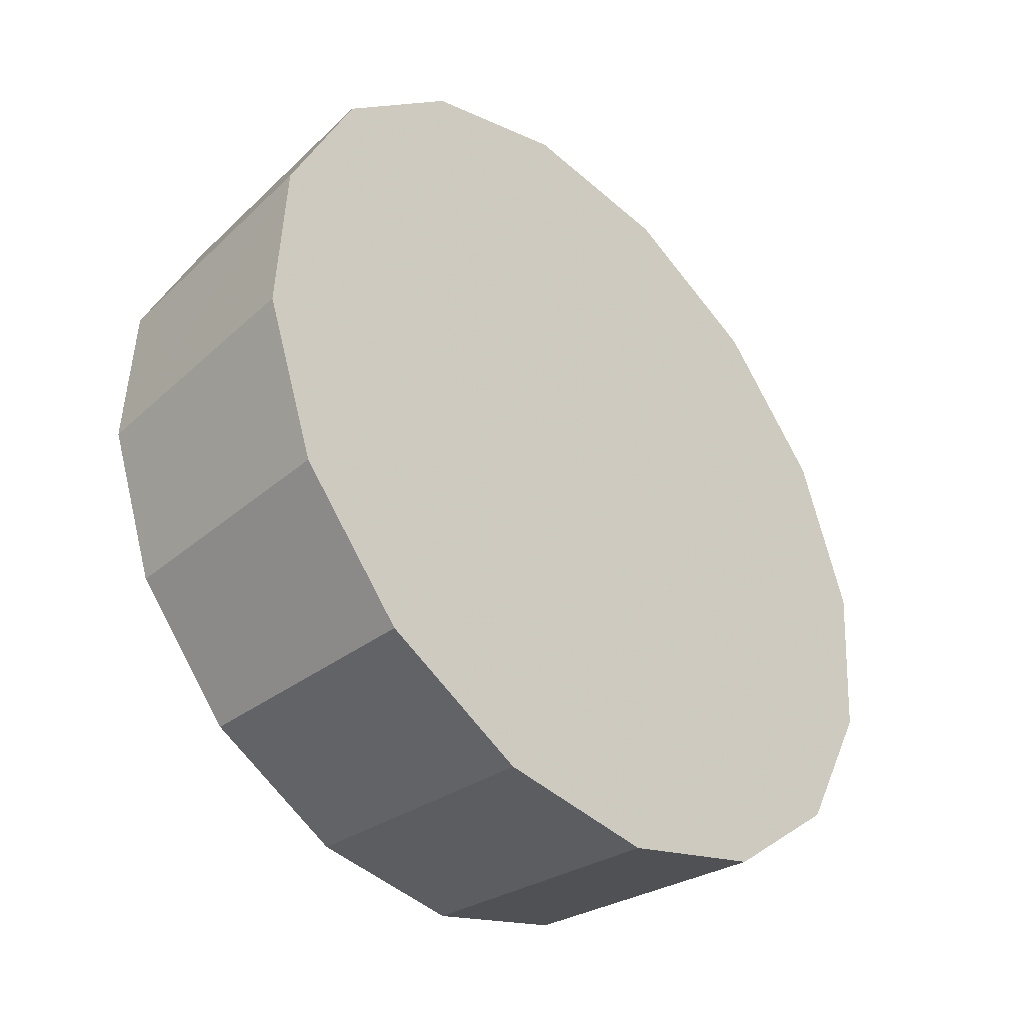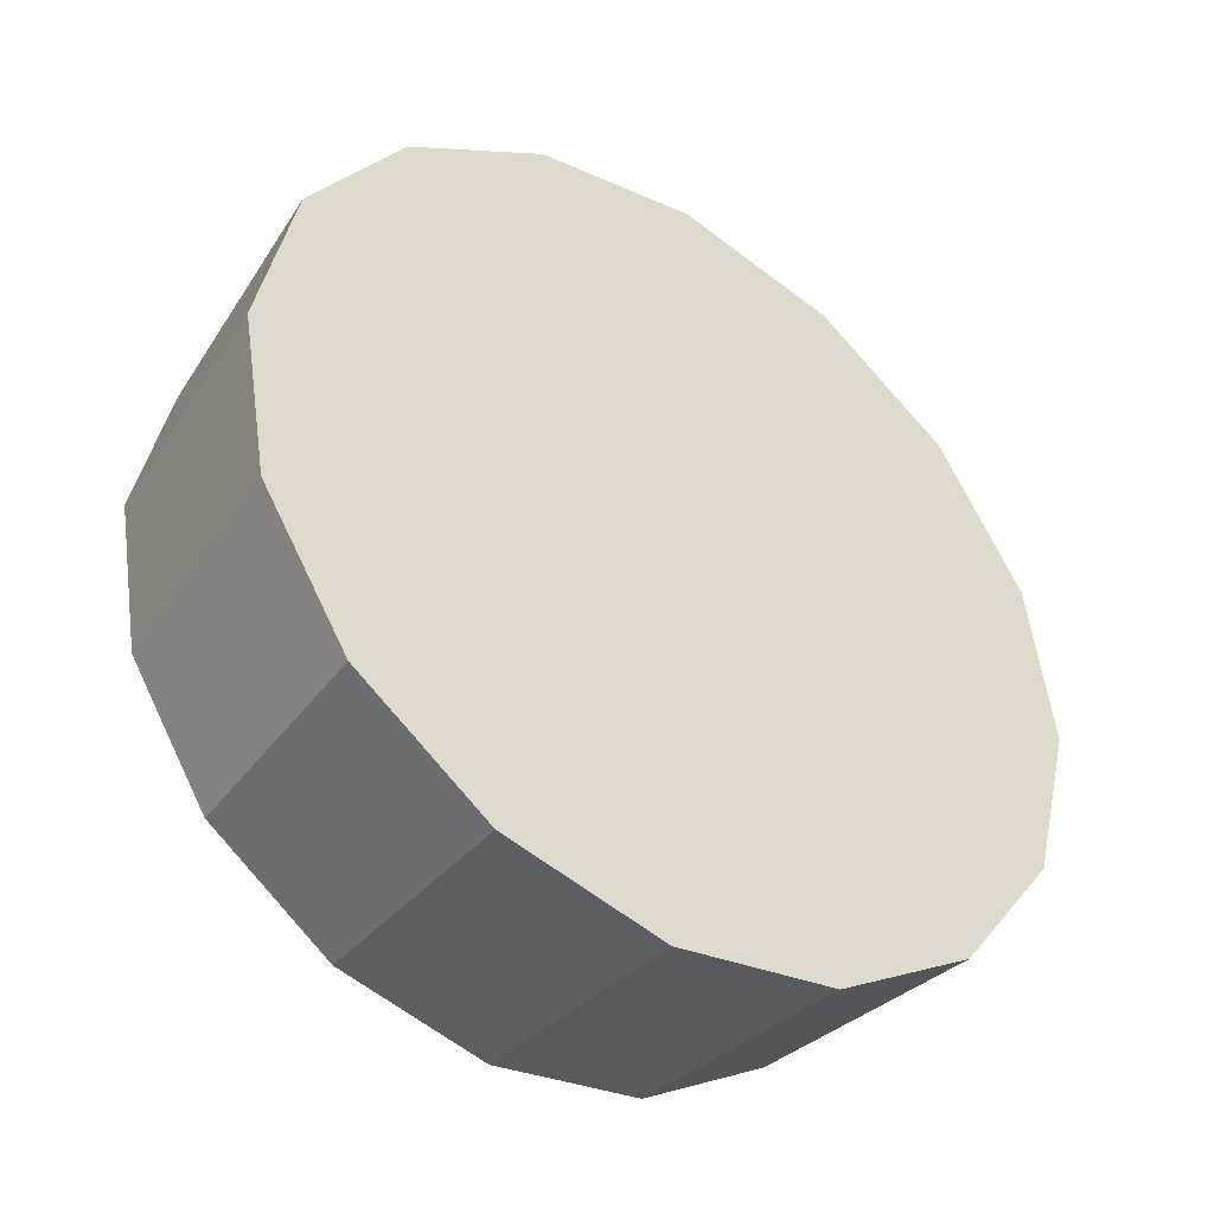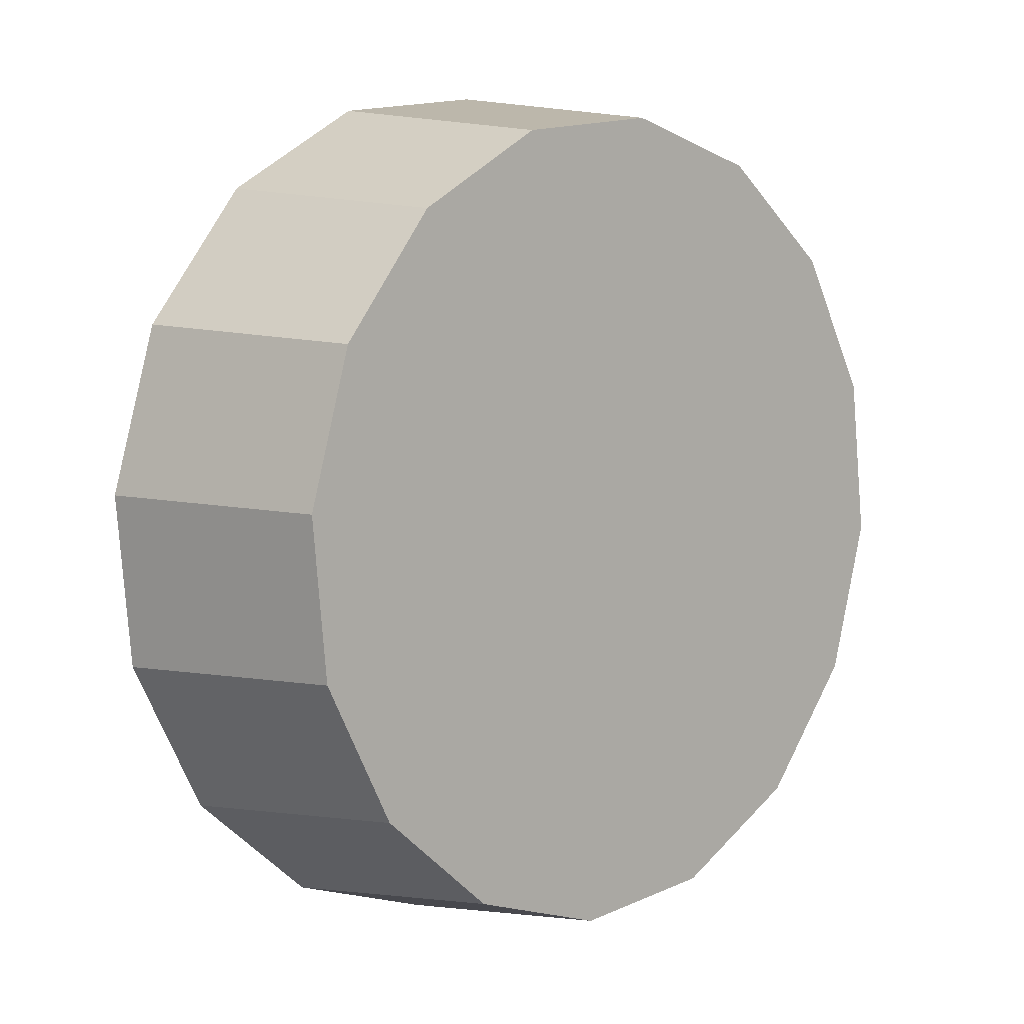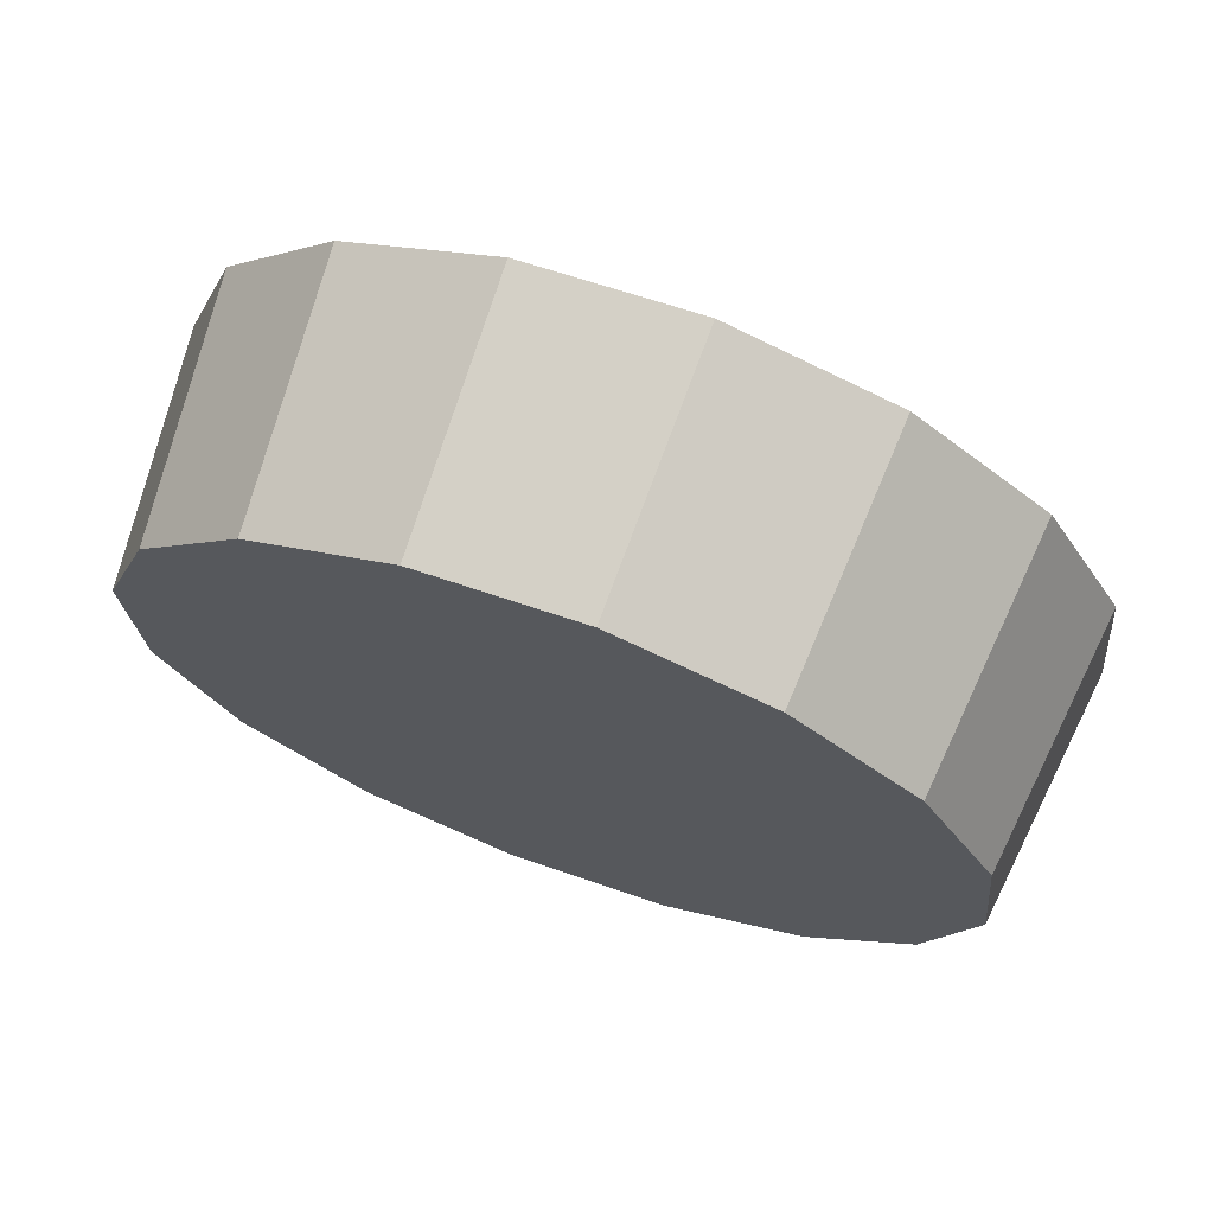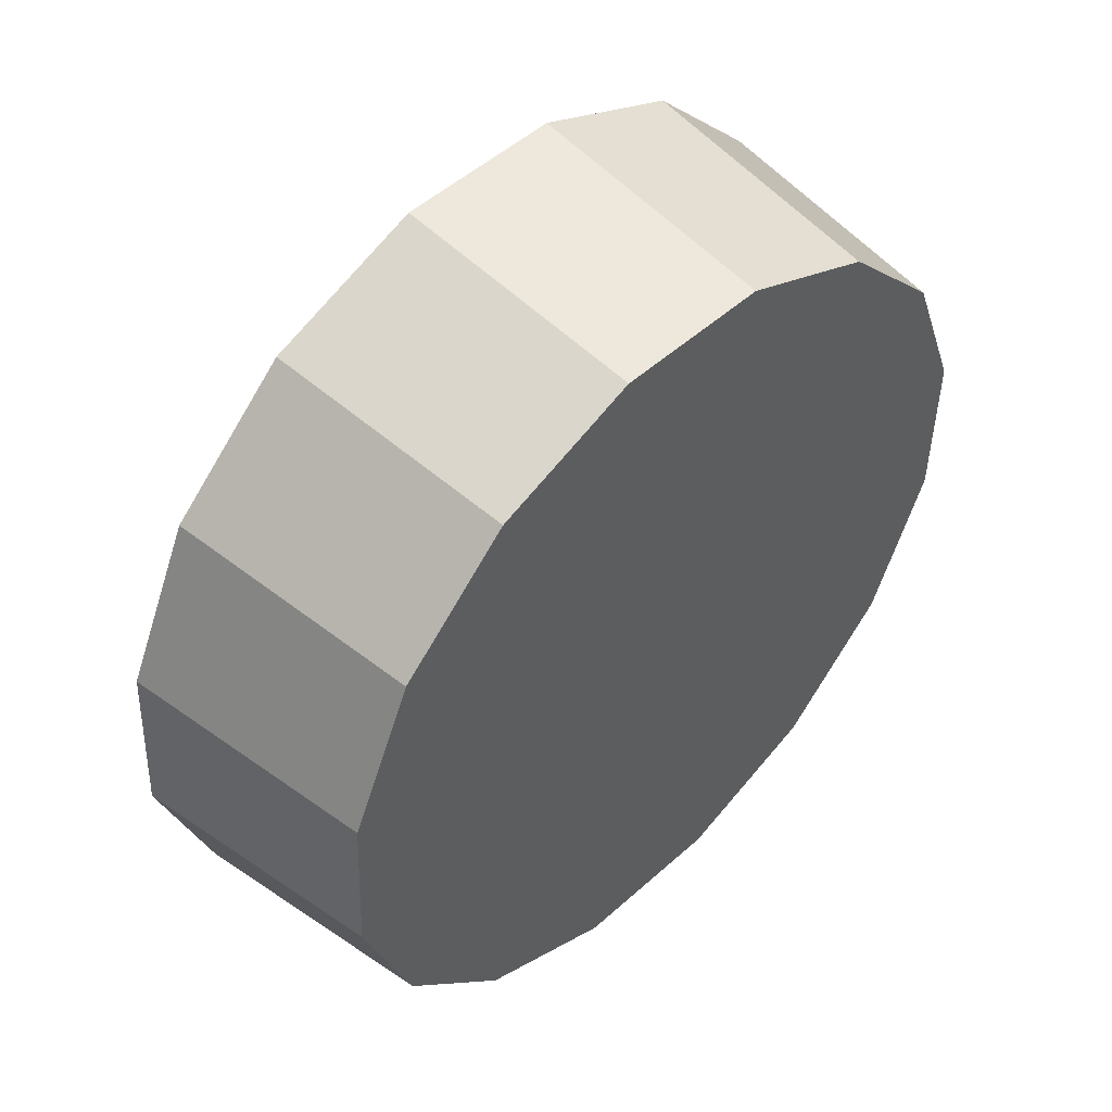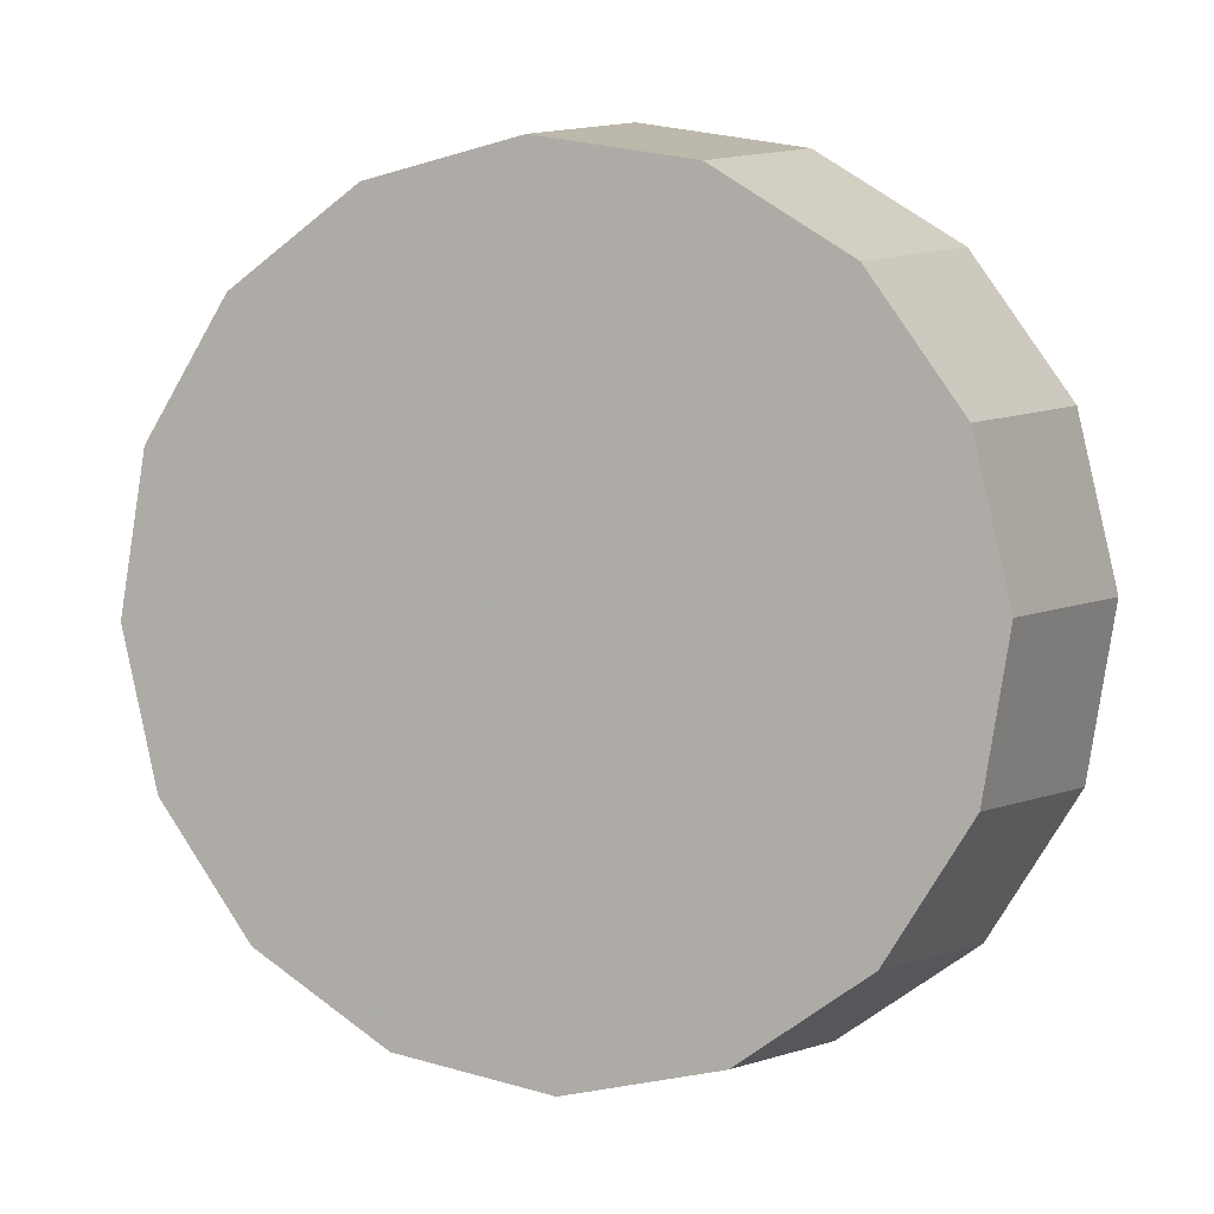
<metadata>
{"format":"obj","ext":"obj","renderer":"f3d","projection":"perspective","resolution":1024,"background":"white","views":[{"elev":22.4,"azim":159.7,"up":"+Z"},{"elev":2.2,"azim":-87.5,"up":"+Y"},{"elev":-53.6,"azim":-18.1,"up":"+Z"},{"elev":31.0,"azim":70.4,"up":"+Z"},{"elev":-3.8,"azim":76.9,"up":"+Y"},{"elev":-33.0,"azim":163.6,"up":"+Y"}]}
</metadata>
<code>
v 2.762 -2.168 2.161
v 2.764 -2.137 2.134
v 2.752 -2.114 2.102
v 2.729 -2.102 2.07
v 2.698 -2.104 2.043
v 2.665 -2.118 2.025
v 2.633 -2.143 2.018
v 2.608 -2.175 2.025
v 2.593 -2.209 2.043
v 2.592 -2.24 2.07
v 2.604 -2.262 2.102
v 2.626 -2.274 2.134
v 2.657 -2.272 2.161
v 2.691 -2.258 2.179
v 2.723 -2.233 2.185
v 2.748 -2.201 2.179
v 2.678 -2.188 2.102
v 2.678 -2.188 2.102
v 2.678 -2.188 2.102
v 2.678 -2.188 2.102
v 2.678 -2.188 2.102
v 2.678 -2.188 2.102
v 2.678 -2.188 2.102
v 2.678 -2.188 2.102
v 2.678 -2.188 2.102
v 2.678 -2.188 2.102
v 2.678 -2.188 2.102
v 2.678 -2.188 2.102
v 2.678 -2.188 2.102
v 2.678 -2.188 2.102
v 2.678 -2.188 2.102
v 2.678 -2.188 2.102
v 2.731 -2.129 2.205
v 2.732 -2.096 2.176
v 2.72 -2.072 2.142
v 2.696 -2.059 2.108
v 2.663 -2.061 2.079
v 2.627 -2.076 2.059
v 2.592 -2.103 2.052
v 2.566 -2.137 2.059
v 2.55 -2.173 2.079
v 2.549 -2.206 2.108
v 2.561 -2.231 2.142
v 2.586 -2.243 2.176
v 2.619 -2.241 2.205
v 2.655 -2.226 2.224
v 2.689 -2.199 2.231
v 2.716 -2.165 2.224
v 2.641 -2.151 2.142
v 2.641 -2.151 2.142
v 2.641 -2.151 2.142
v 2.641 -2.151 2.142
v 2.641 -2.151 2.142
v 2.641 -2.151 2.142
v 2.641 -2.151 2.142
v 2.641 -2.151 2.142
v 2.641 -2.151 2.142
v 2.641 -2.151 2.142
v 2.641 -2.151 2.142
v 2.641 -2.151 2.142
v 2.641 -2.151 2.142
v 2.641 -2.151 2.142
v 2.641 -2.151 2.142
v 2.641 -2.151 2.142
f 33 34 49
f 49 34 50
f 34 35 50
f 50 35 51
f 35 36 51
f 51 36 52
f 36 37 52
f 52 37 53
f 37 38 53
f 53 38 54
f 38 39 54
f 54 39 55
f 39 40 55
f 55 40 56
f 40 41 56
f 56 41 57
f 41 42 57
f 57 42 58
f 42 43 58
f 58 43 59
f 43 44 59
f 59 44 60
f 44 45 60
f 60 45 61
f 45 46 61
f 61 46 62
f 46 47 62
f 62 47 63
f 47 48 63
f 63 48 64
f 48 33 64
f 64 33 49
f 2 1 17
f 2 17 18
f 3 2 18
f 3 18 19
f 4 3 19
f 4 19 20
f 5 4 20
f 5 20 21
f 6 5 21
f 6 21 22
f 7 6 22
f 7 22 23
f 8 7 23
f 8 23 24
f 9 8 24
f 9 24 25
f 10 9 25
f 10 25 26
f 11 10 26
f 11 26 27
f 12 11 27
f 12 27 28
f 13 12 28
f 13 28 29
f 14 13 29
f 14 29 30
f 15 14 30
f 15 30 31
f 16 15 31
f 16 31 32
f 1 16 32
f 1 32 17
f 49 50 17
f 17 50 18
f 50 51 18
f 18 51 19
f 51 52 19
f 19 52 20
f 52 53 20
f 20 53 21
f 53 54 21
f 21 54 22
f 54 55 22
f 22 55 23
f 55 56 23
f 23 56 24
f 56 57 24
f 24 57 25
f 57 58 25
f 25 58 26
f 58 59 26
f 26 59 27
f 59 60 27
f 27 60 28
f 60 61 28
f 28 61 29
f 61 62 29
f 29 62 30
f 62 63 30
f 30 63 31
f 63 64 31
f 31 64 32
f 64 49 32
f 32 49 17
f 1 2 33
f 33 2 34
f 2 3 34
f 34 3 35
f 3 4 35
f 35 4 36
f 4 5 36
f 36 5 37
f 5 6 37
f 37 6 38
f 6 7 38
f 38 7 39
f 7 8 39
f 39 8 40
f 8 9 40
f 40 9 41
f 9 10 41
f 41 10 42
f 10 11 42
f 42 11 43
f 11 12 43
f 43 12 44
f 12 13 44
f 44 13 45
f 13 14 45
f 45 14 46
f 14 15 46
f 46 15 47
f 15 16 47
f 47 16 48
f 16 1 48
f 48 1 33

</code>
